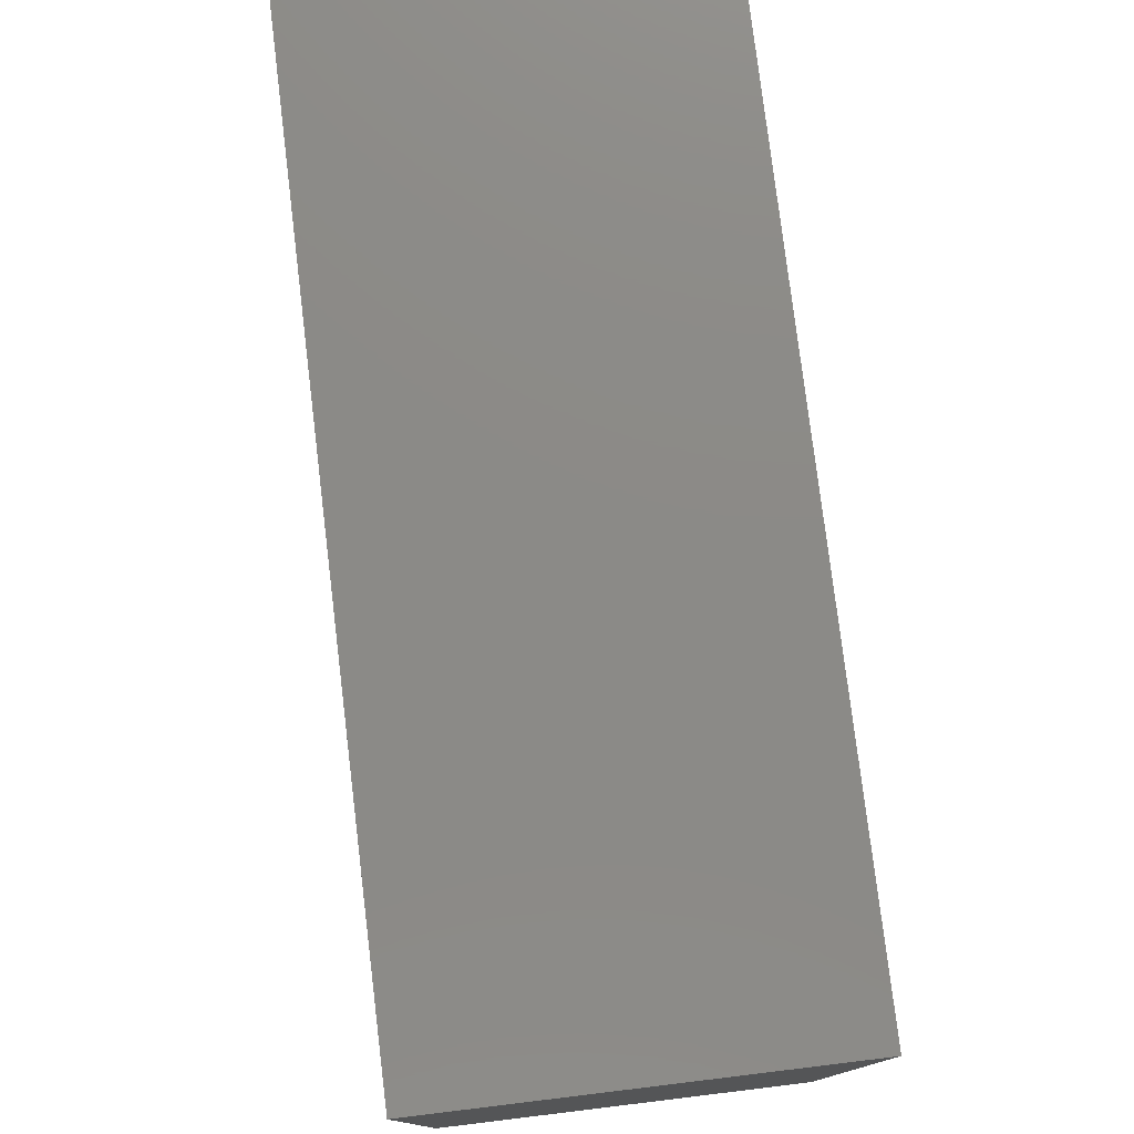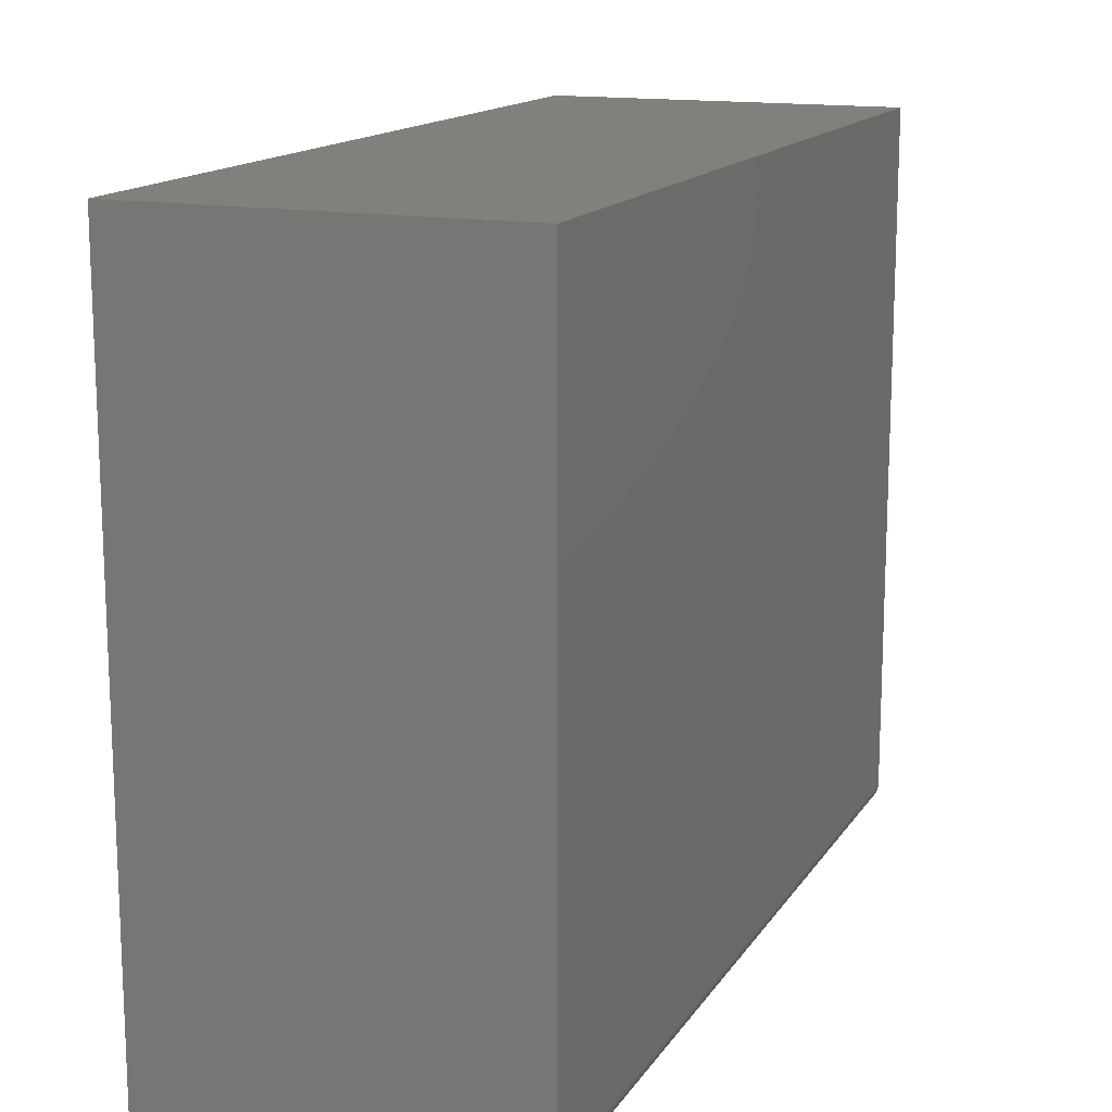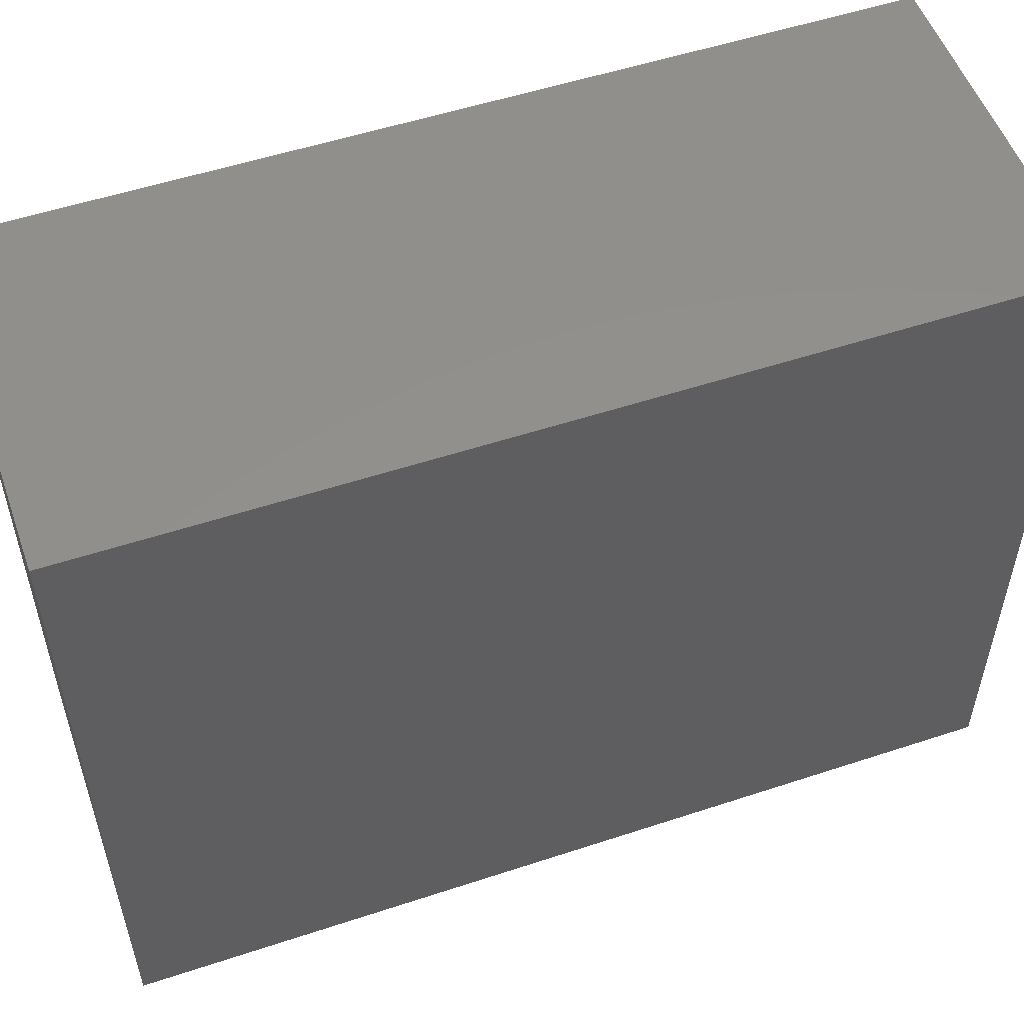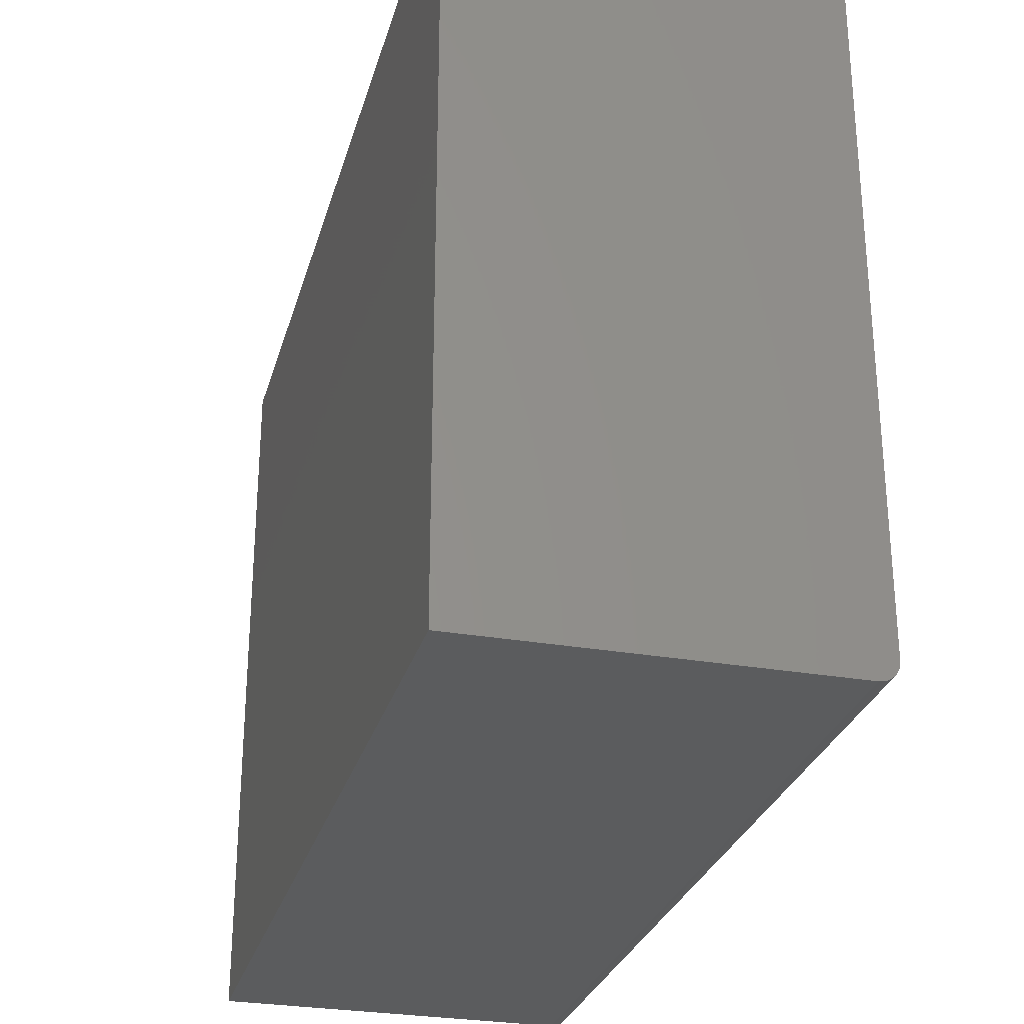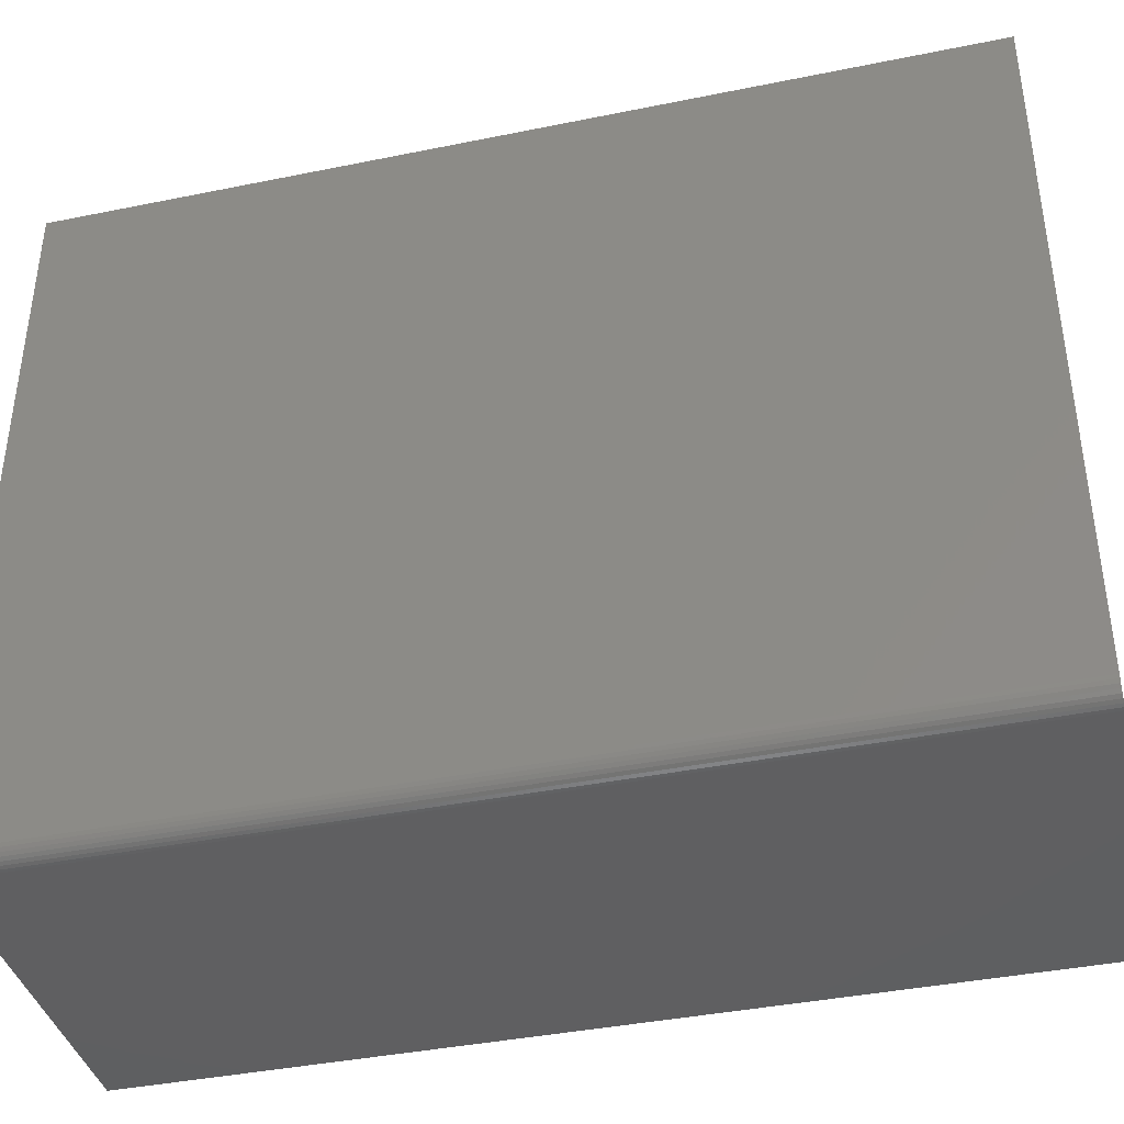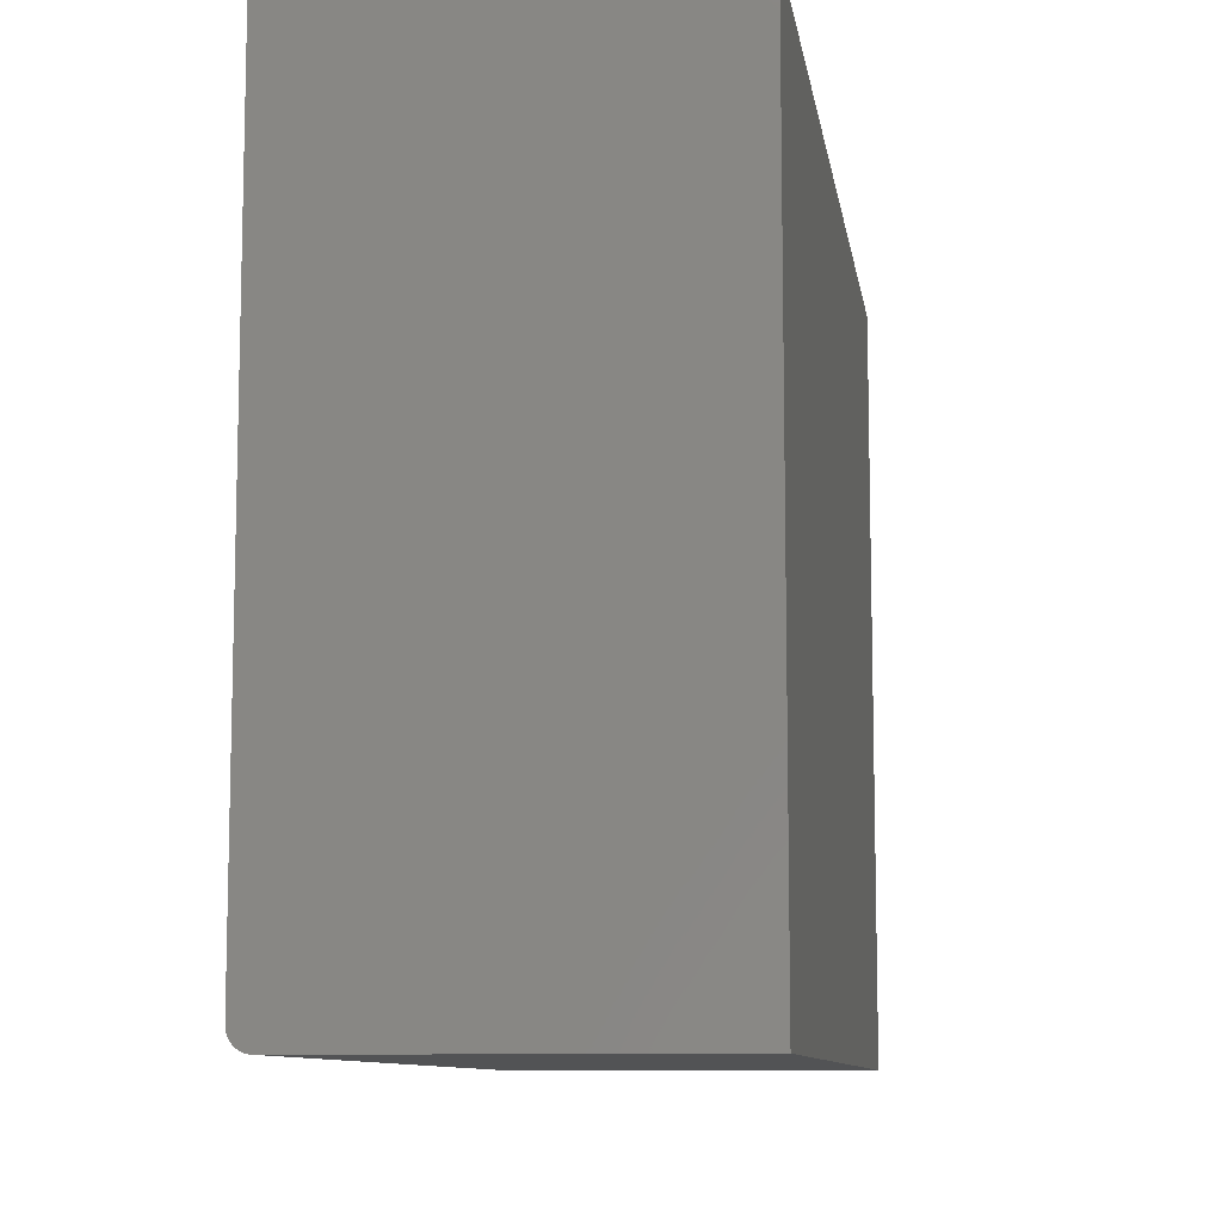
<metadata>
{"format":"stl","ext":"stl","renderer":"f3d","projection":"perspective","resolution":1024,"background":"white","views":[{"elev":77.8,"azim":-6.9,"up":"+Z"},{"elev":14.8,"azim":21.7,"up":"+Z"},{"elev":53.5,"azim":-109.4,"up":"+Z"},{"elev":-28.5,"azim":-14.8,"up":"+Z"},{"elev":-39.6,"azim":104.2,"up":"+Z"},{"elev":-9.6,"azim":-171.4,"up":"+Z"}]}
</metadata>
<code>
# stl→obj: 24 verts, 44 faces
v 0.2844 -0.75 -0.5938
v 0.2874 -0.75 -0.5934
v 0.2904 -0.75 -0.5926
v 3.636e-17 -0.75 1.11e-16
v 0 -0.75 -0.5938
v 0.2988 -0.75 -0.5841
v 0.2997 -0.75 -0.5812
v 0.3 -0.75 -0.5781
v 0.3 -0.75 1.11e-16
v 0.2931 -0.75 -0.5911
v 0.2954 -0.75 -0.5892
v 0.2974 -0.75 -0.5868
v 0.2904 1.32e-19 -0.5926
v 0.2874 3.333e-20 -0.5934
v 0.2844 -1.933e-33 -0.5938
v 3.636e-17 6.592e-17 0
v 0.3 6.592e-17 0
v 0.3 1.735e-18 -0.5781
v 0.2997 1.396e-18 -0.5812
v 0.2988 1.071e-18 -0.5841
v 0 0 -0.5938
v 0.2974 7.71e-19 -0.5868
v 0.2954 5.081e-19 -0.5892
v 0.2931 2.924e-19 -0.5911
f 1 2 3
f 4 5 6
f 4 6 7
f 4 7 8
f 4 8 9
f 5 1 3
f 5 3 10
f 5 10 11
f 5 11 12
f 5 12 6
f 13 14 15
f 16 17 18
f 16 18 19
f 16 19 20
f 16 20 21
f 21 20 22
f 21 22 23
f 21 23 24
f 21 24 13
f 21 13 15
f 18 17 8
f 8 17 9
f 21 15 5
f 5 15 1
f 18 8 19
f 19 8 7
f 19 7 20
f 20 7 6
f 20 6 22
f 22 6 12
f 22 12 23
f 23 12 11
f 23 11 24
f 24 11 10
f 24 10 13
f 13 10 3
f 13 3 14
f 14 3 2
f 14 2 15
f 15 2 1
f 16 21 4
f 4 21 5
f 17 16 9
f 9 16 4

</code>
